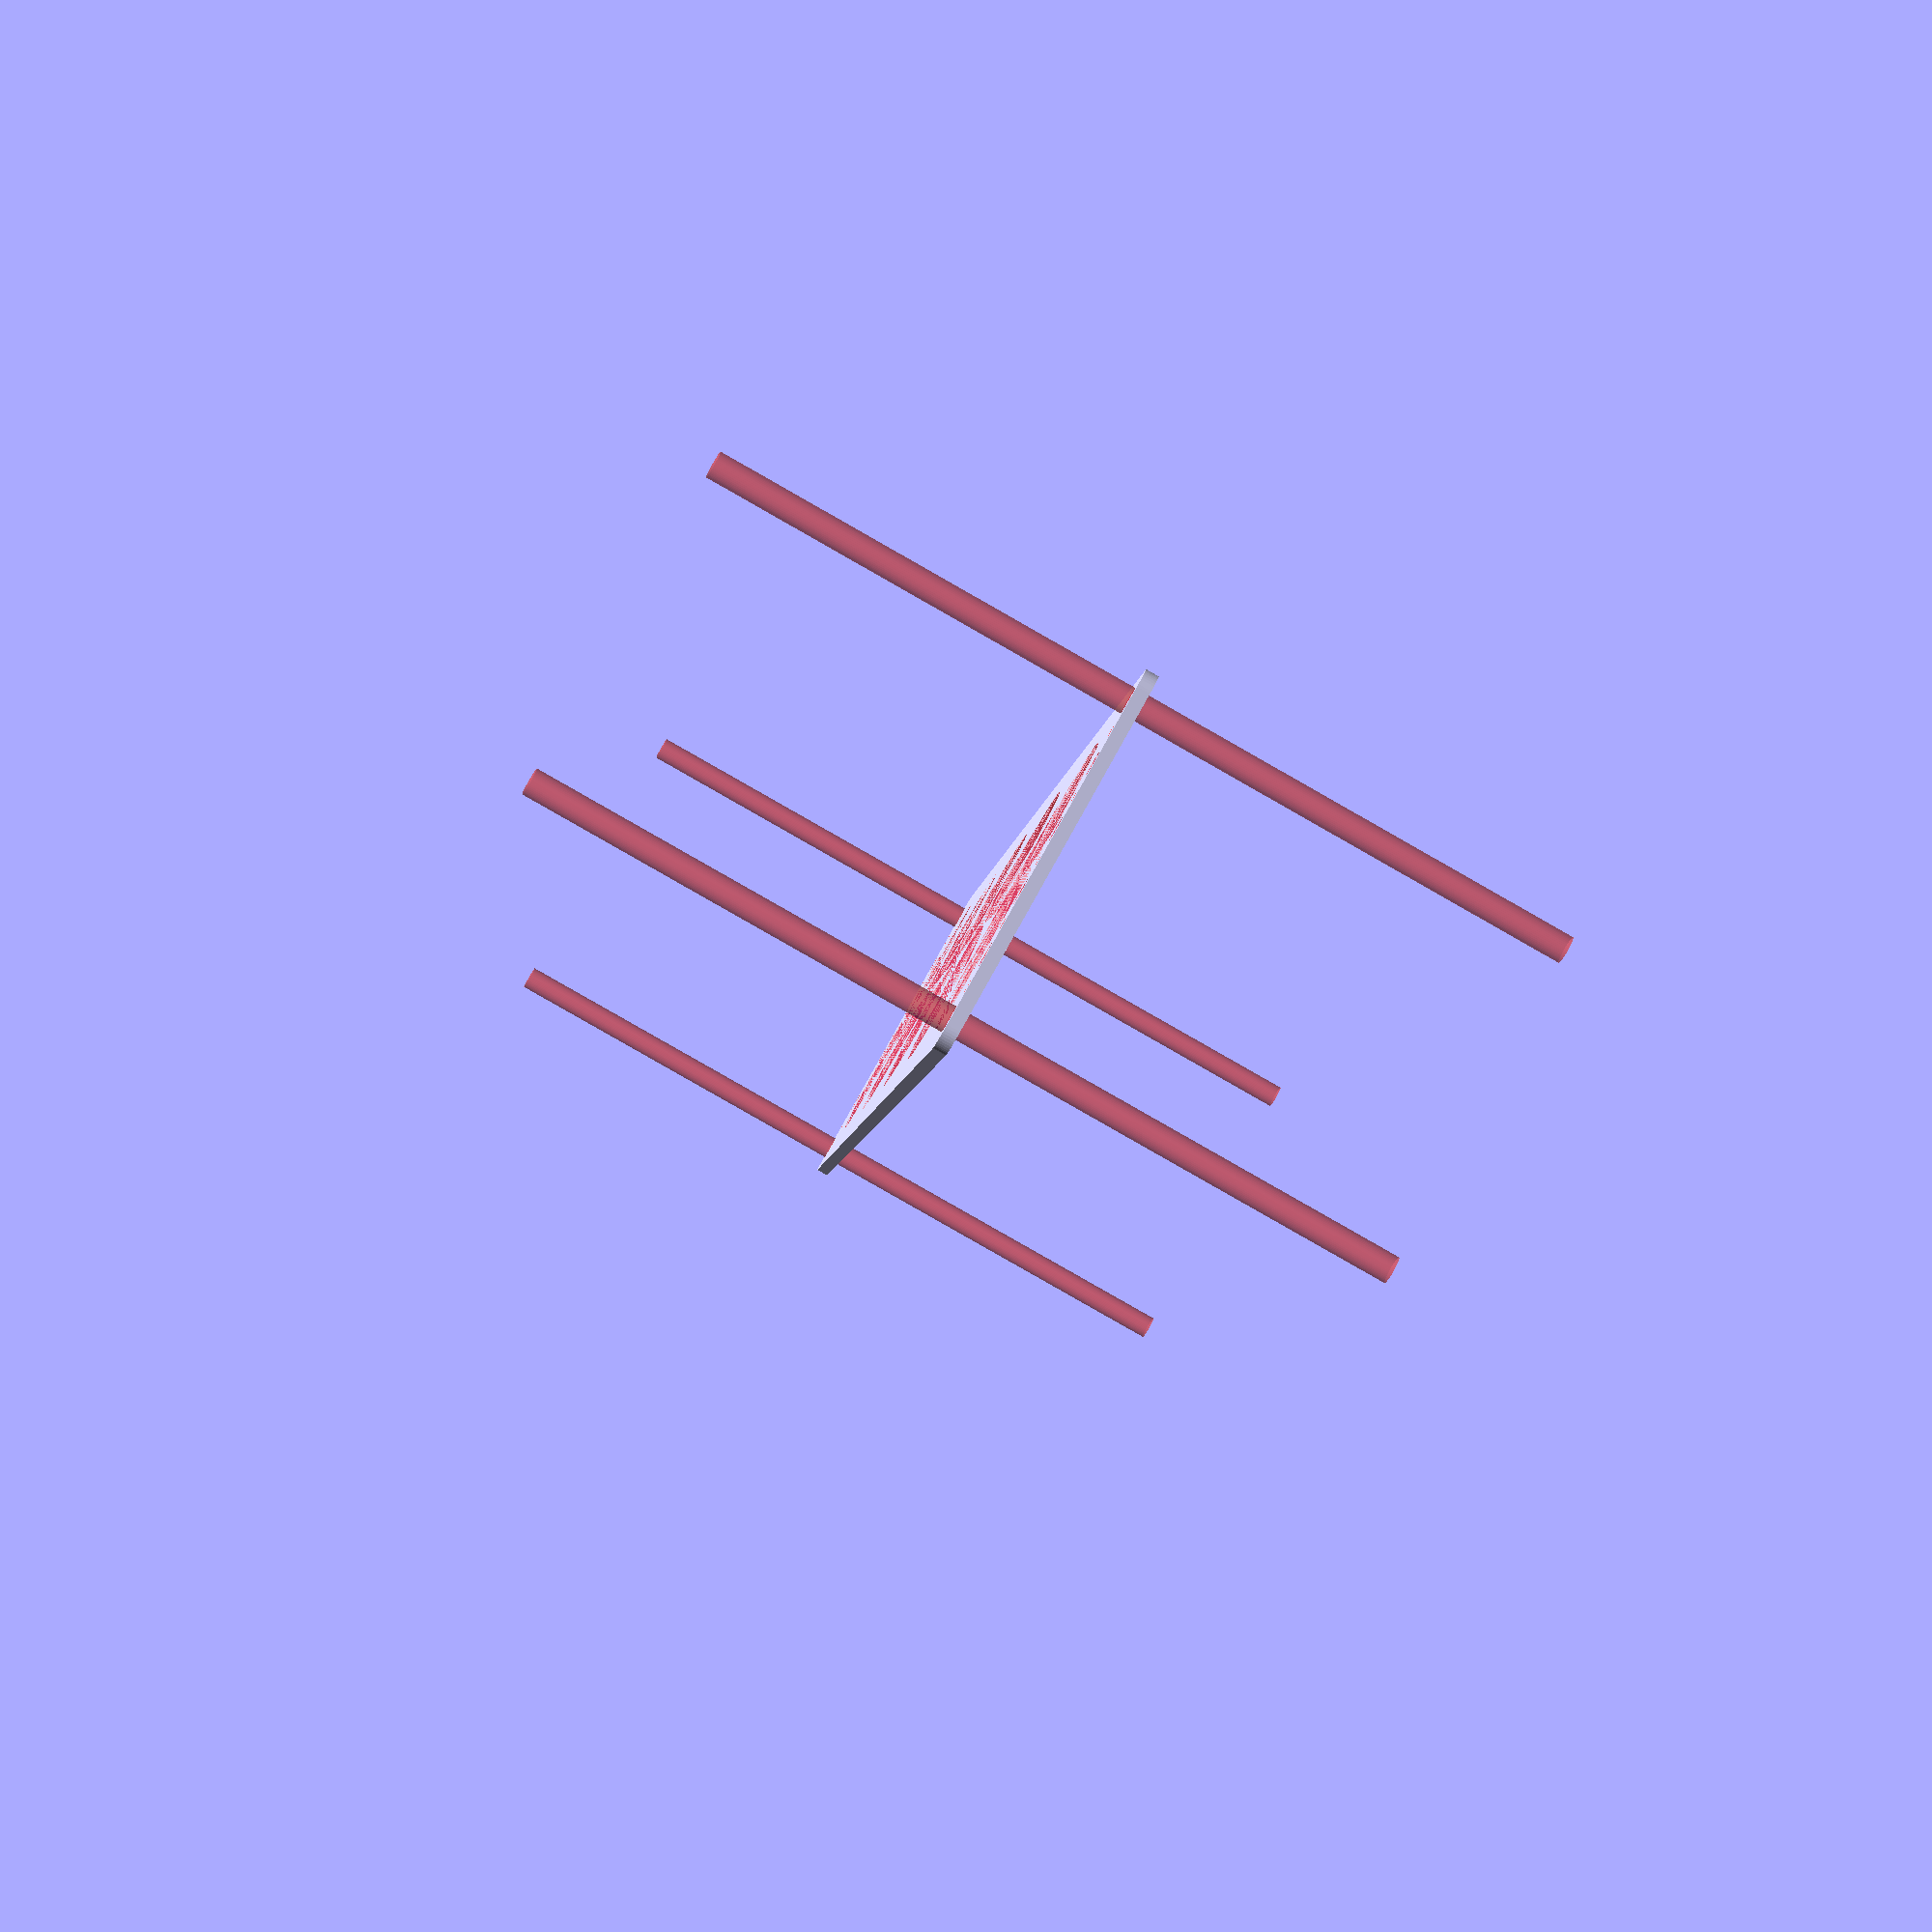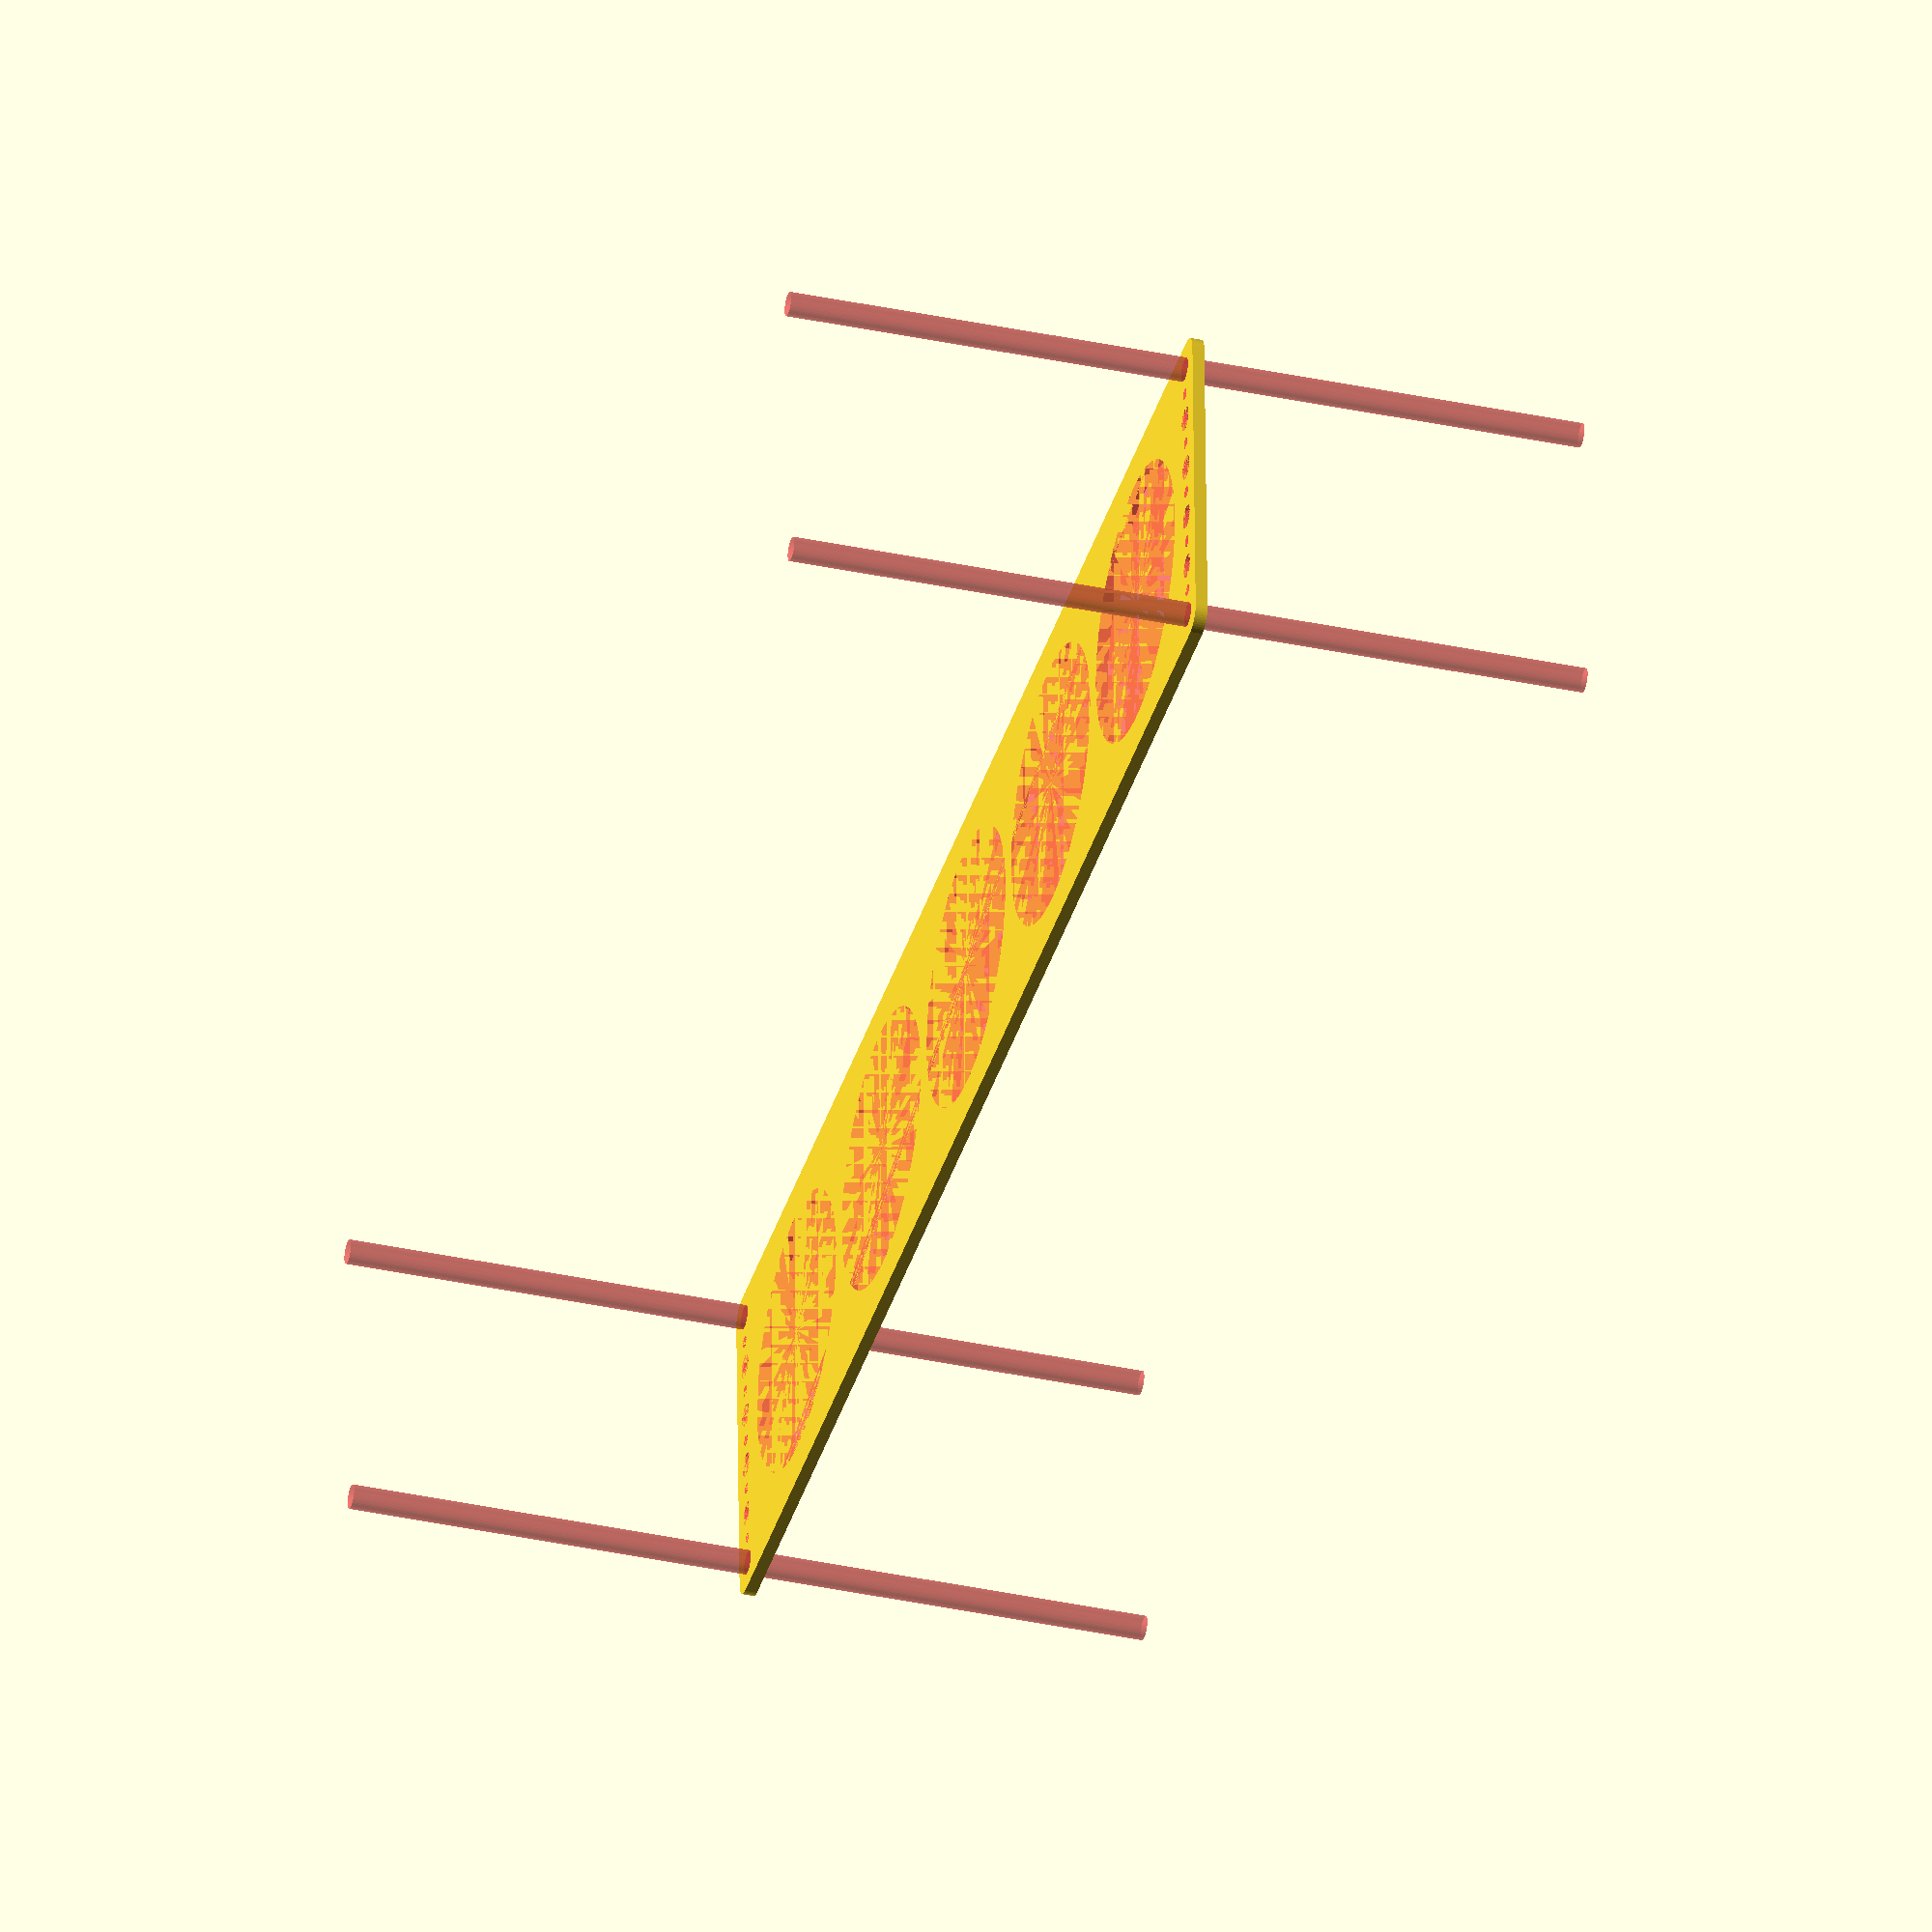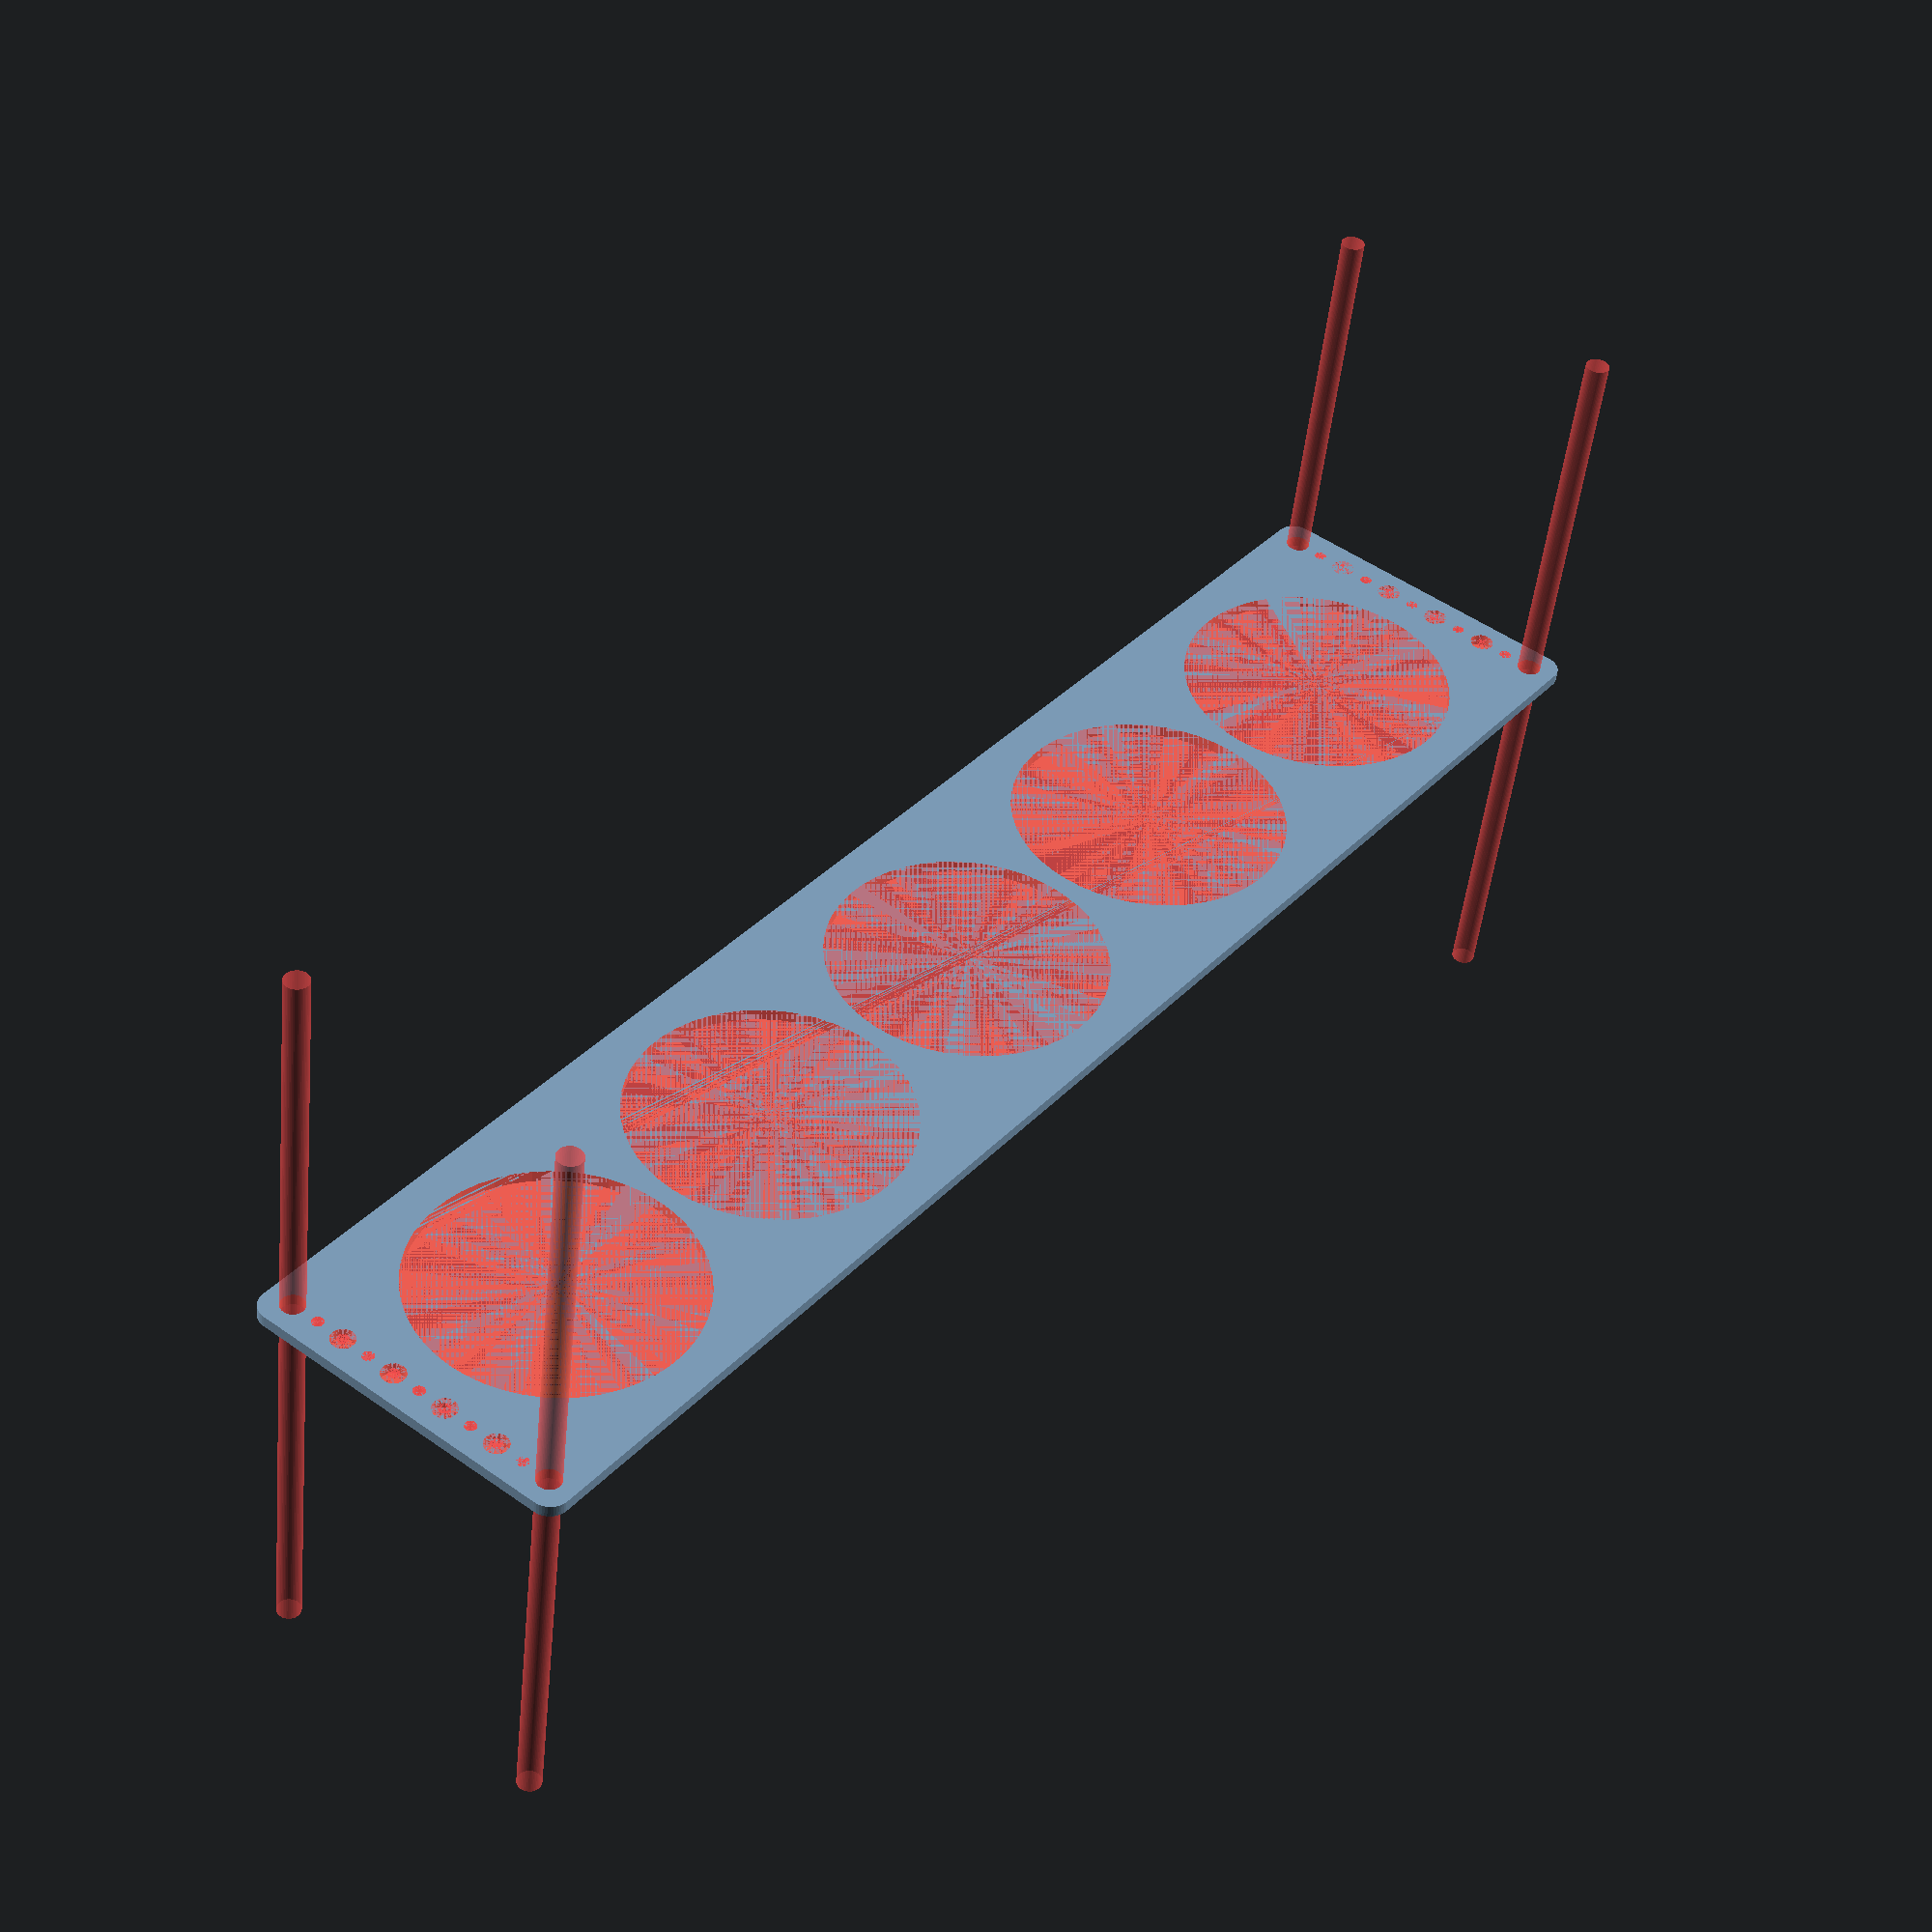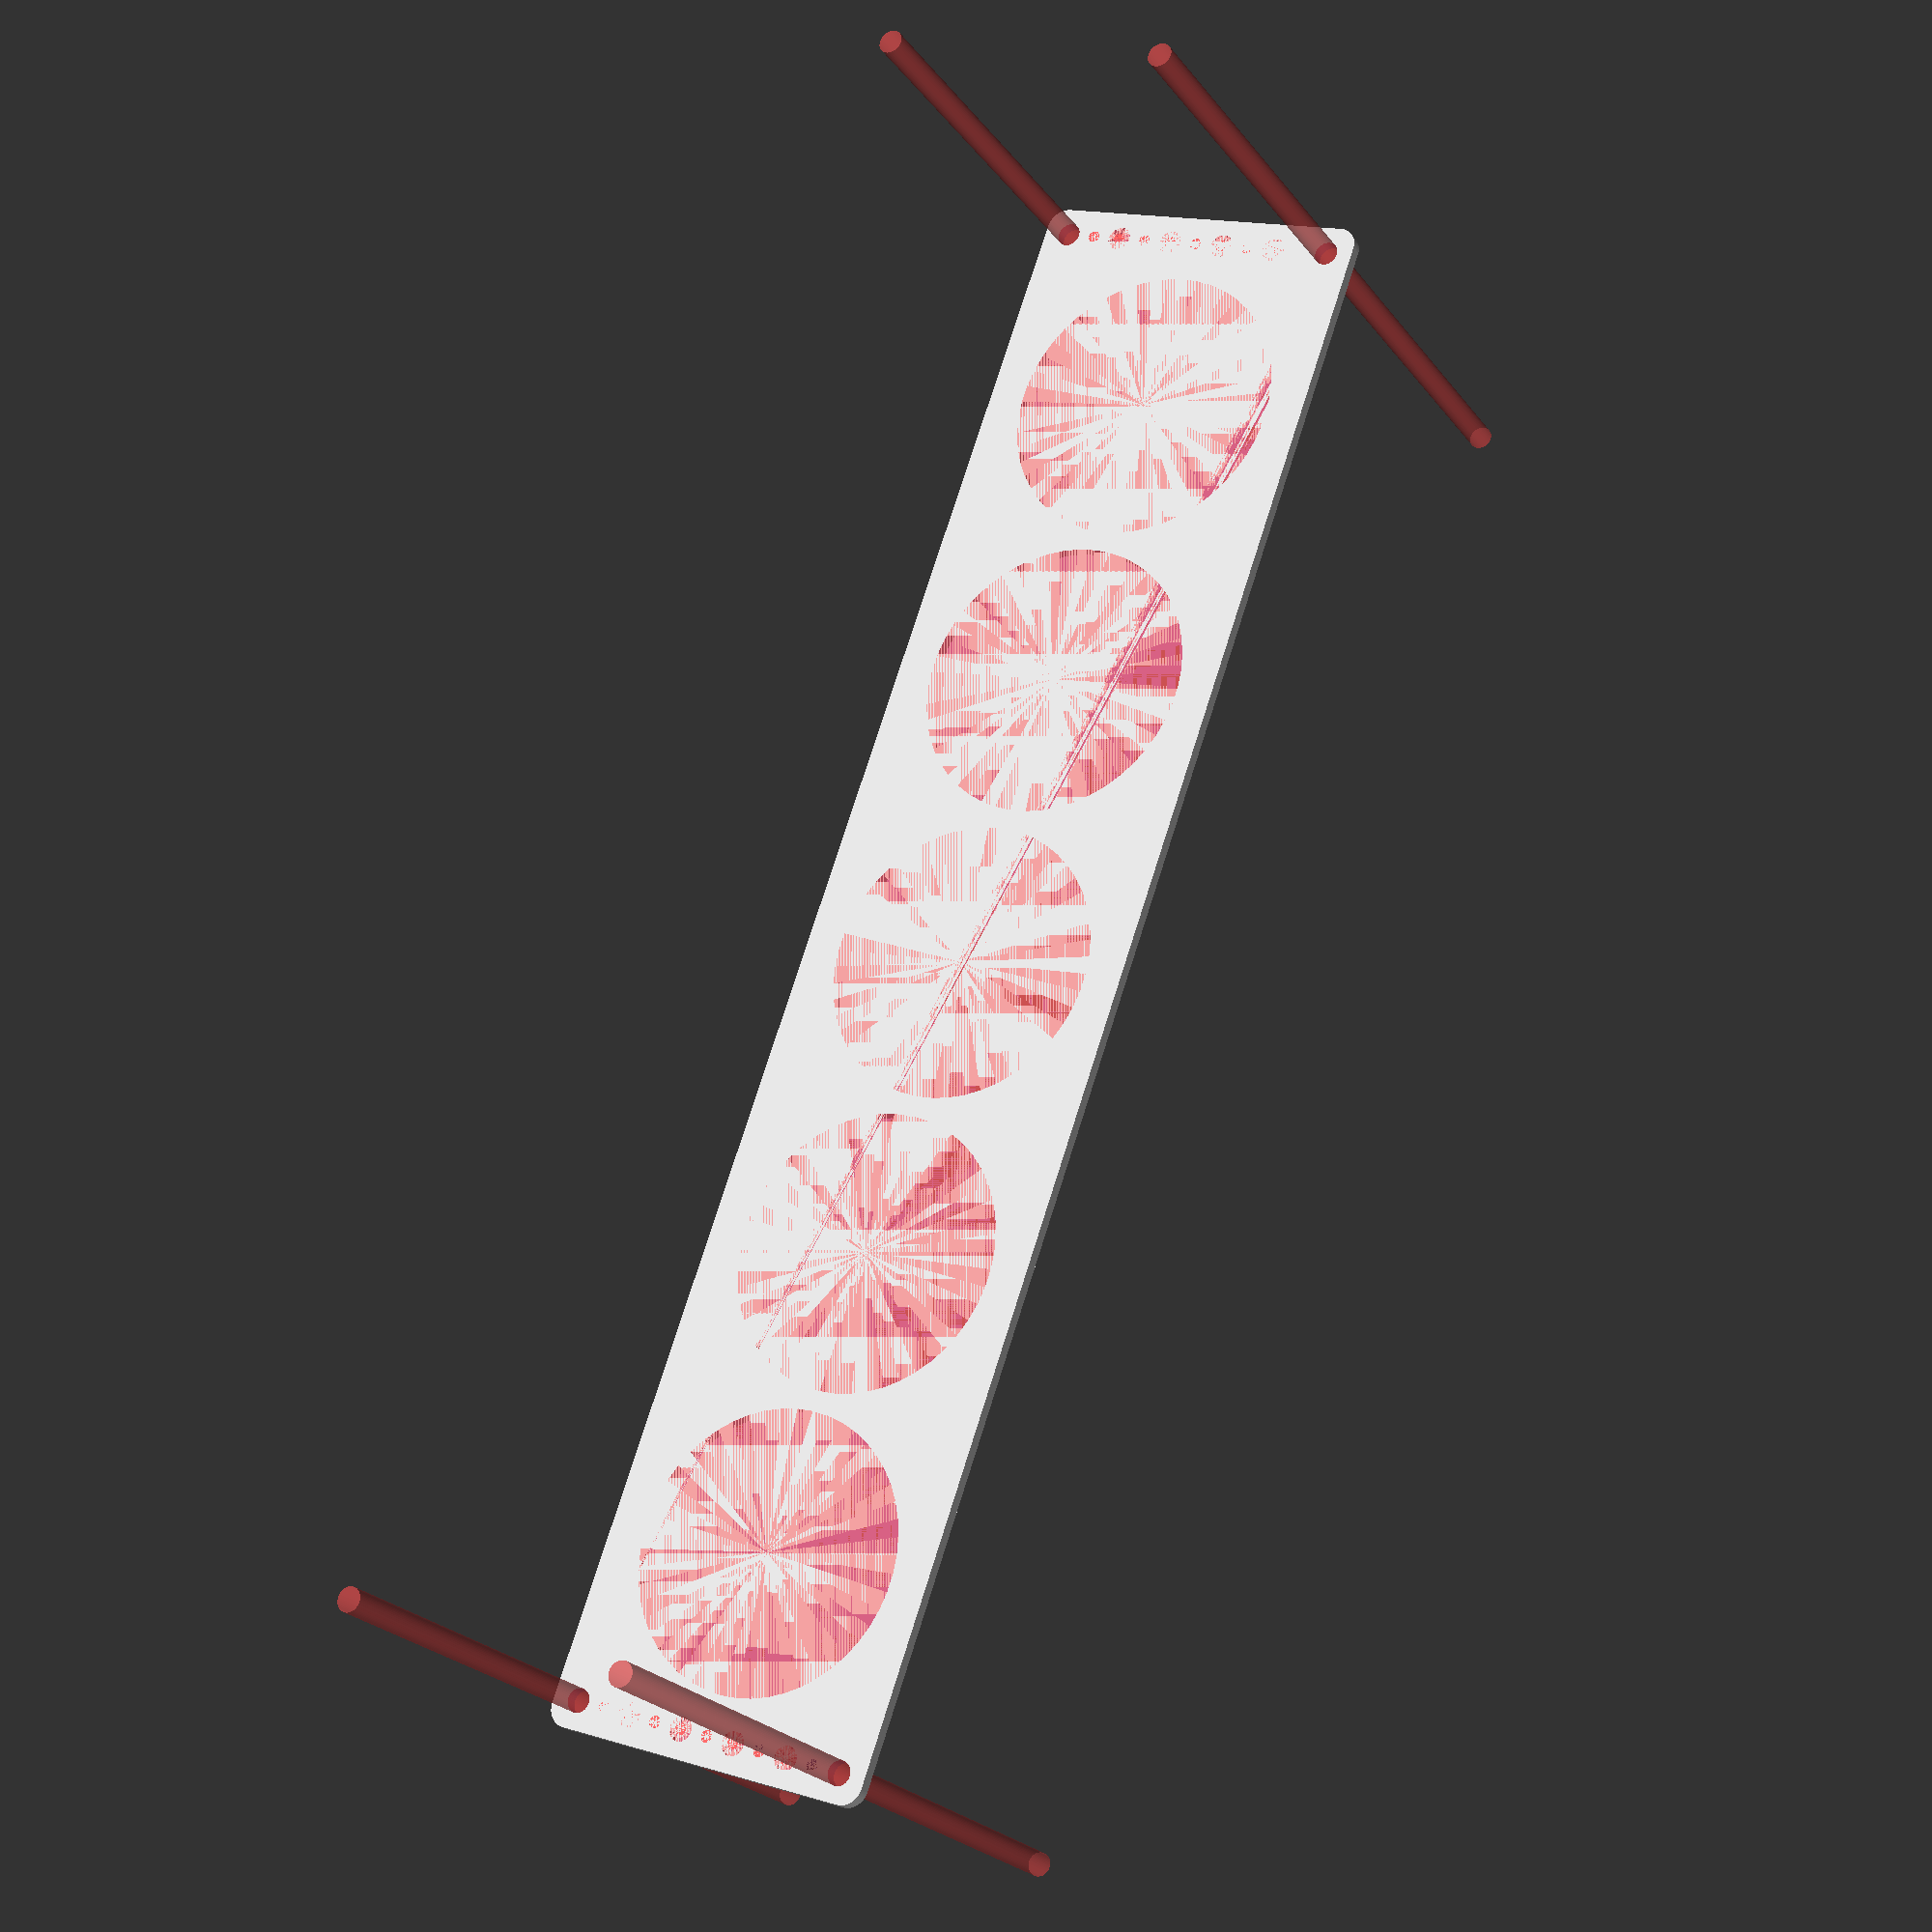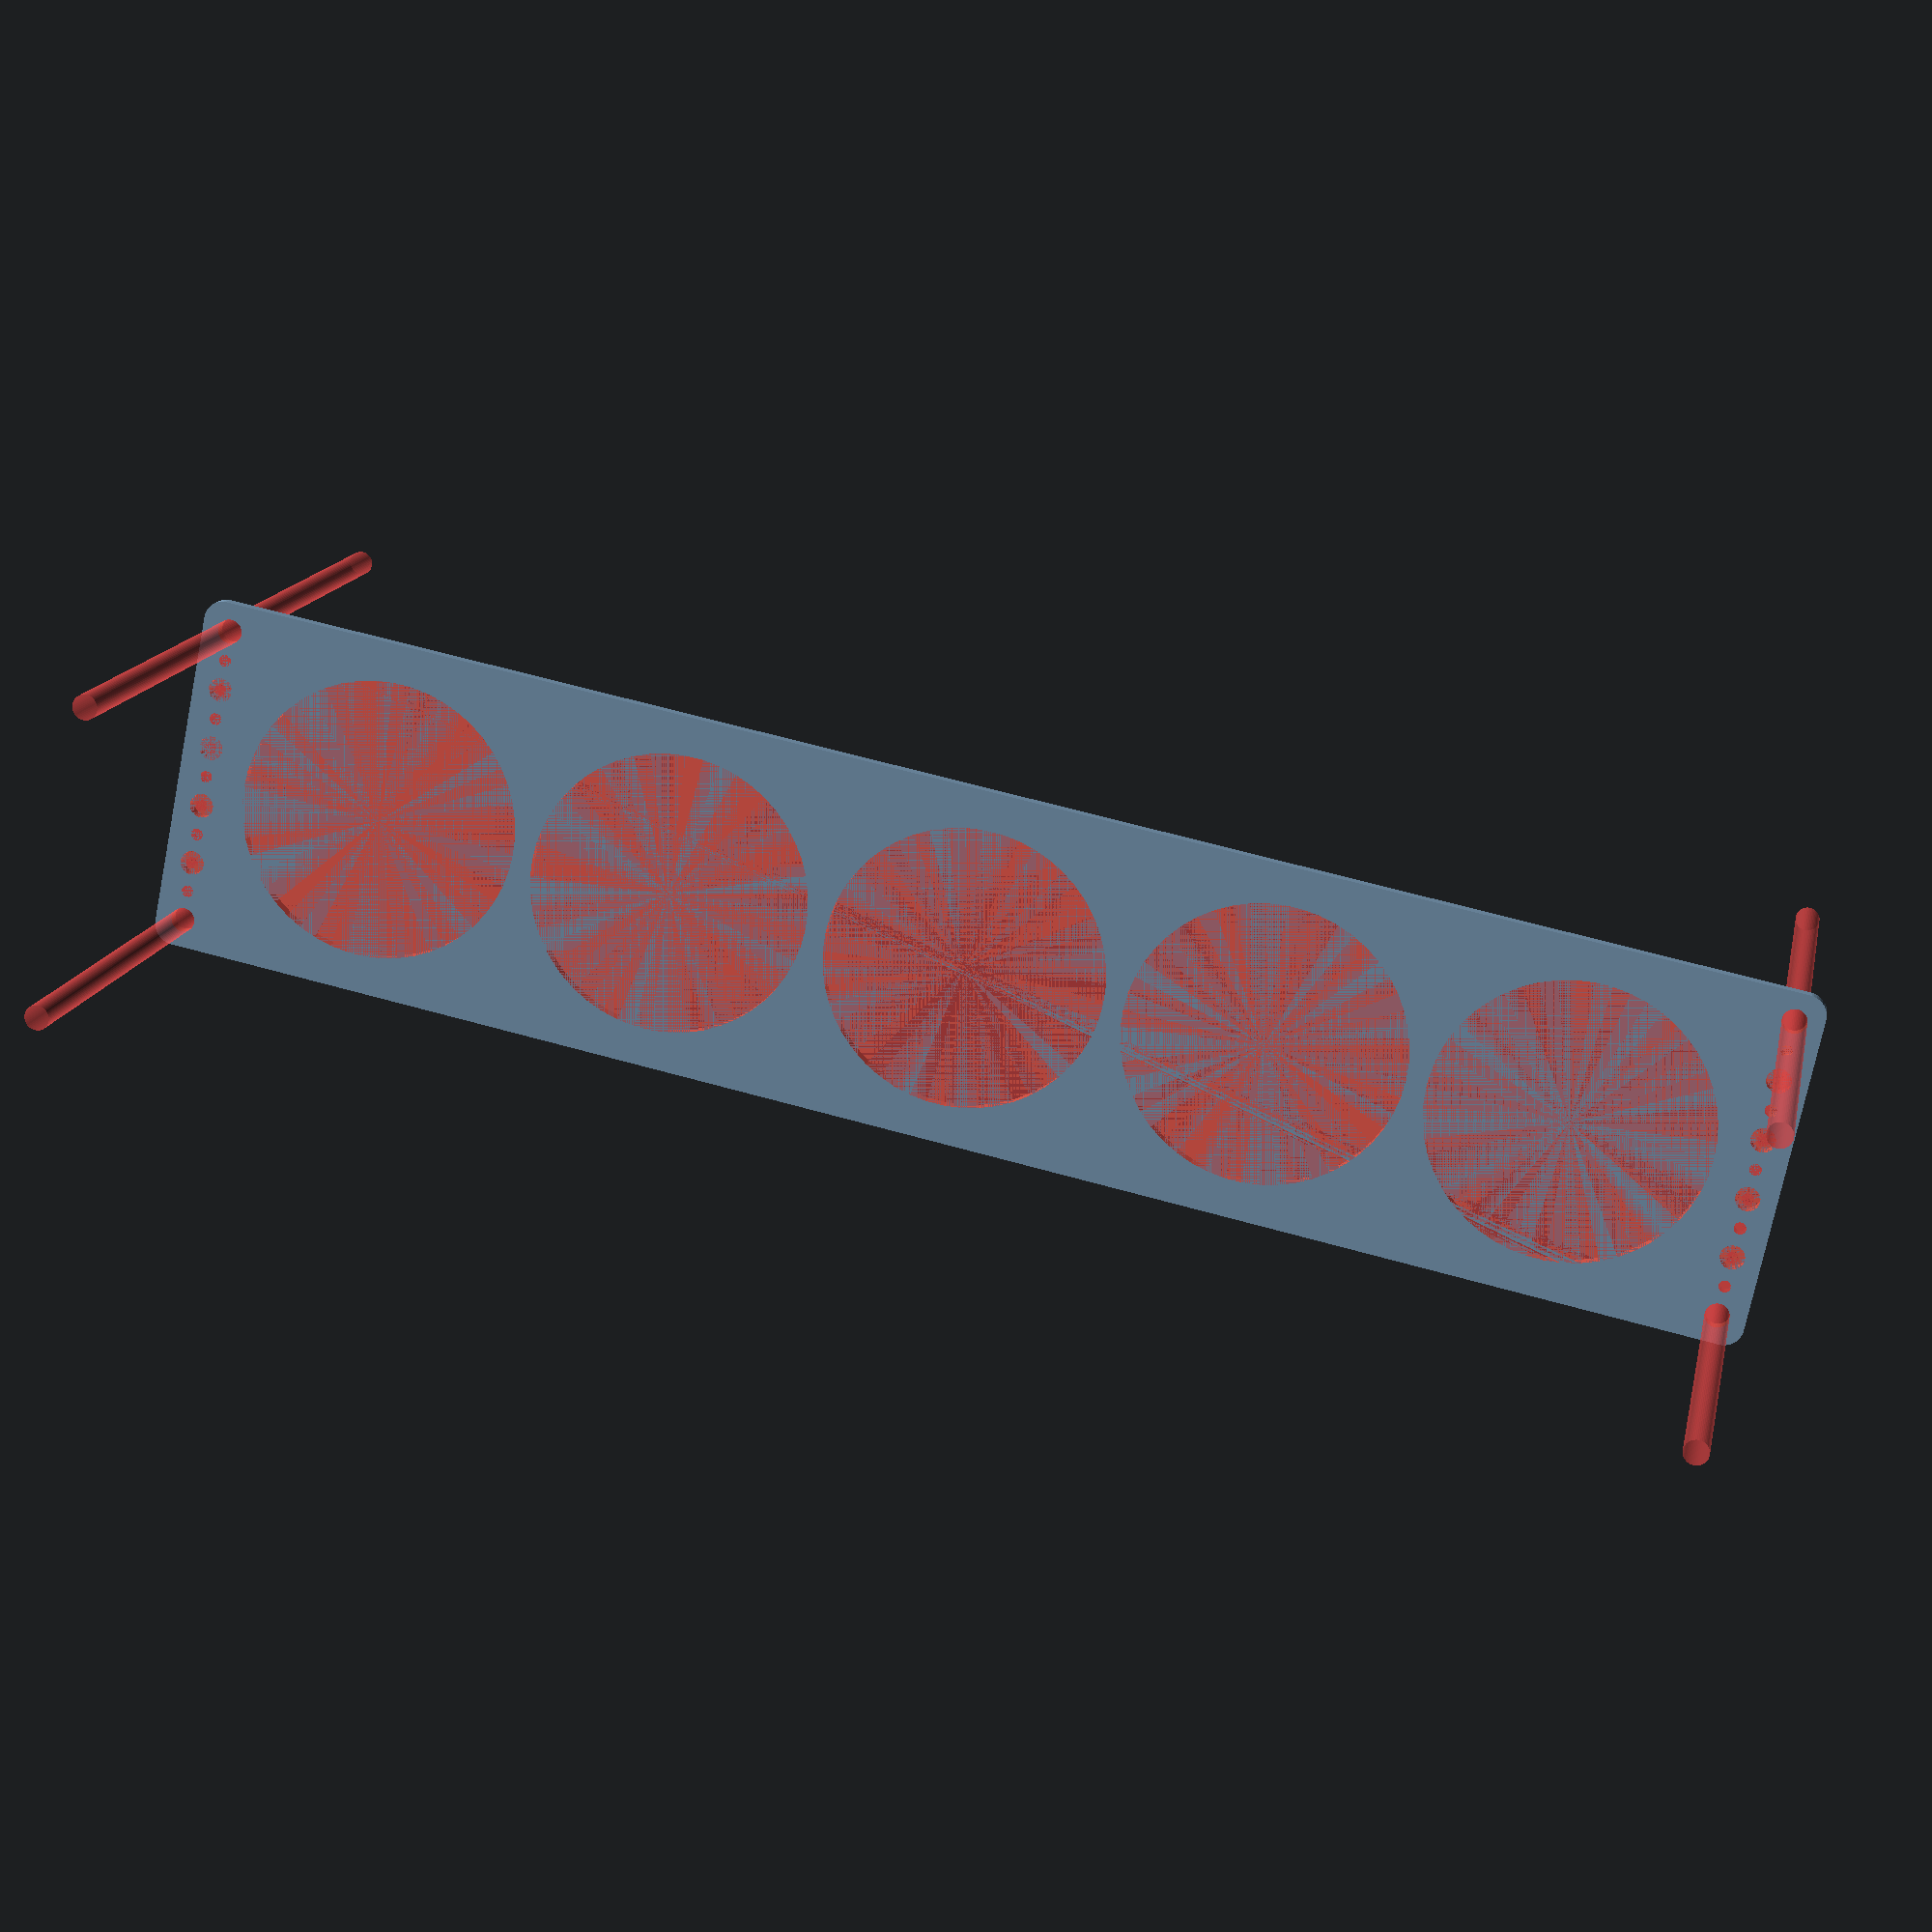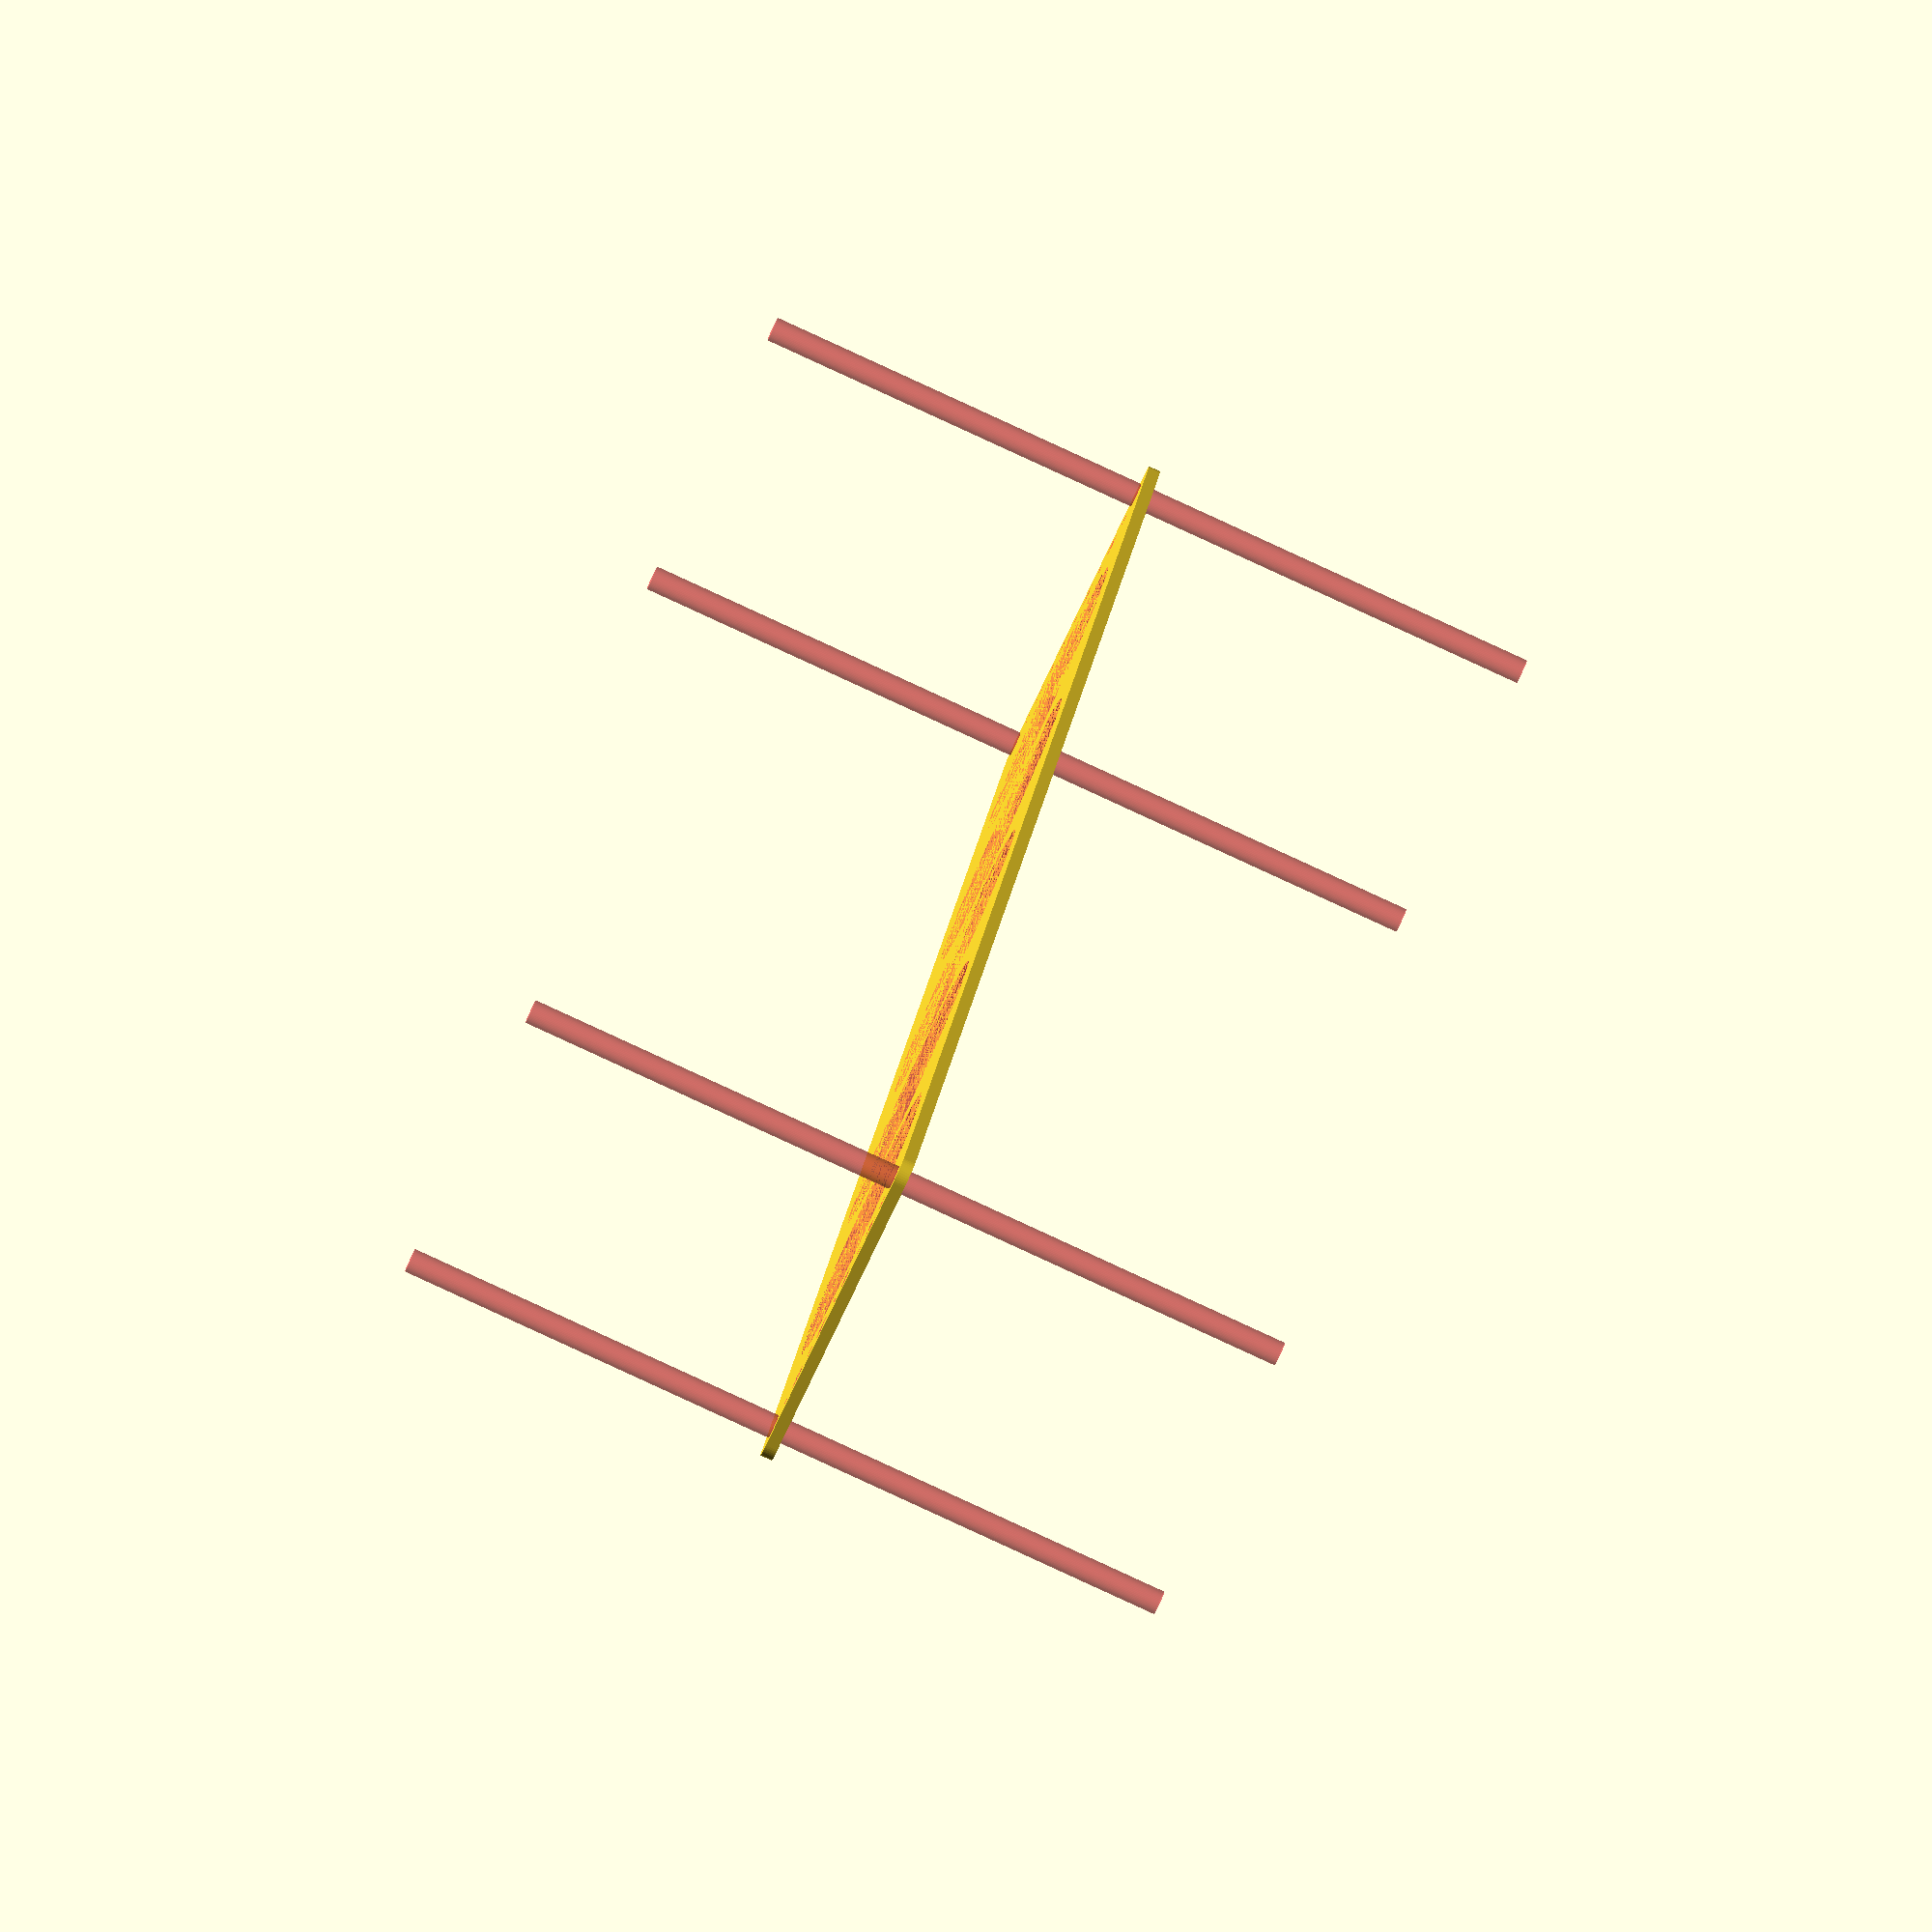
<openscad>
$fn = 50;


difference() {
	union() {
		hull() {
			translate(v = [-197.0000000000, 39.5000000000, 0]) {
				cylinder(h = 3, r = 5);
			}
			translate(v = [197.0000000000, 39.5000000000, 0]) {
				cylinder(h = 3, r = 5);
			}
			translate(v = [-197.0000000000, -39.5000000000, 0]) {
				cylinder(h = 3, r = 5);
			}
			translate(v = [197.0000000000, -39.5000000000, 0]) {
				cylinder(h = 3, r = 5);
			}
		}
	}
	union() {
		#translate(v = [-195.0000000000, -37.5000000000, 0]) {
			cylinder(h = 3, r = 3.0000000000);
		}
		#translate(v = [-195.0000000000, -22.5000000000, 0]) {
			cylinder(h = 3, r = 3.0000000000);
		}
		#translate(v = [-195.0000000000, -7.5000000000, 0]) {
			cylinder(h = 3, r = 3.0000000000);
		}
		#translate(v = [-195.0000000000, 7.5000000000, 0]) {
			cylinder(h = 3, r = 3.0000000000);
		}
		#translate(v = [-195.0000000000, 22.5000000000, 0]) {
			cylinder(h = 3, r = 3.0000000000);
		}
		#translate(v = [-195.0000000000, 37.5000000000, 0]) {
			cylinder(h = 3, r = 3.0000000000);
		}
		#translate(v = [195.0000000000, -37.5000000000, 0]) {
			cylinder(h = 3, r = 3.0000000000);
		}
		#translate(v = [195.0000000000, -22.5000000000, 0]) {
			cylinder(h = 3, r = 3.0000000000);
		}
		#translate(v = [195.0000000000, -7.5000000000, 0]) {
			cylinder(h = 3, r = 3.0000000000);
		}
		#translate(v = [195.0000000000, 7.5000000000, 0]) {
			cylinder(h = 3, r = 3.0000000000);
		}
		#translate(v = [195.0000000000, 22.5000000000, 0]) {
			cylinder(h = 3, r = 3.0000000000);
		}
		#translate(v = [195.0000000000, 37.5000000000, 0]) {
			cylinder(h = 3, r = 3.0000000000);
		}
		#translate(v = [-195.0000000000, -37.5000000000, -100.0000000000]) {
			cylinder(h = 200, r = 3.0000000000);
		}
		#translate(v = [-195.0000000000, 37.5000000000, -100.0000000000]) {
			cylinder(h = 200, r = 3.0000000000);
		}
		#translate(v = [195.0000000000, -37.5000000000, -100.0000000000]) {
			cylinder(h = 200, r = 3.0000000000);
		}
		#translate(v = [195.0000000000, 37.5000000000, -100.0000000000]) {
			cylinder(h = 200, r = 3.0000000000);
		}
		#translate(v = [-195.0000000000, -37.5000000000, 0]) {
			cylinder(h = 3, r = 1.5000000000);
		}
		#translate(v = [-195.0000000000, -30.0000000000, 0]) {
			cylinder(h = 3, r = 1.5000000000);
		}
		#translate(v = [-195.0000000000, -22.5000000000, 0]) {
			cylinder(h = 3, r = 1.5000000000);
		}
		#translate(v = [-195.0000000000, -15.0000000000, 0]) {
			cylinder(h = 3, r = 1.5000000000);
		}
		#translate(v = [-195.0000000000, -7.5000000000, 0]) {
			cylinder(h = 3, r = 1.5000000000);
		}
		#translate(v = [-195.0000000000, 0.0000000000, 0]) {
			cylinder(h = 3, r = 1.5000000000);
		}
		#translate(v = [-195.0000000000, 7.5000000000, 0]) {
			cylinder(h = 3, r = 1.5000000000);
		}
		#translate(v = [-195.0000000000, 15.0000000000, 0]) {
			cylinder(h = 3, r = 1.5000000000);
		}
		#translate(v = [-195.0000000000, 22.5000000000, 0]) {
			cylinder(h = 3, r = 1.5000000000);
		}
		#translate(v = [-195.0000000000, 30.0000000000, 0]) {
			cylinder(h = 3, r = 1.5000000000);
		}
		#translate(v = [-195.0000000000, 37.5000000000, 0]) {
			cylinder(h = 3, r = 1.5000000000);
		}
		#translate(v = [195.0000000000, -37.5000000000, 0]) {
			cylinder(h = 3, r = 1.5000000000);
		}
		#translate(v = [195.0000000000, -30.0000000000, 0]) {
			cylinder(h = 3, r = 1.5000000000);
		}
		#translate(v = [195.0000000000, -22.5000000000, 0]) {
			cylinder(h = 3, r = 1.5000000000);
		}
		#translate(v = [195.0000000000, -15.0000000000, 0]) {
			cylinder(h = 3, r = 1.5000000000);
		}
		#translate(v = [195.0000000000, -7.5000000000, 0]) {
			cylinder(h = 3, r = 1.5000000000);
		}
		#translate(v = [195.0000000000, 0.0000000000, 0]) {
			cylinder(h = 3, r = 1.5000000000);
		}
		#translate(v = [195.0000000000, 7.5000000000, 0]) {
			cylinder(h = 3, r = 1.5000000000);
		}
		#translate(v = [195.0000000000, 15.0000000000, 0]) {
			cylinder(h = 3, r = 1.5000000000);
		}
		#translate(v = [195.0000000000, 22.5000000000, 0]) {
			cylinder(h = 3, r = 1.5000000000);
		}
		#translate(v = [195.0000000000, 30.0000000000, 0]) {
			cylinder(h = 3, r = 1.5000000000);
		}
		#translate(v = [195.0000000000, 37.5000000000, 0]) {
			cylinder(h = 3, r = 1.5000000000);
		}
		#translate(v = [-195.0000000000, -37.5000000000, 0]) {
			cylinder(h = 3, r = 1.5000000000);
		}
		#translate(v = [-195.0000000000, -30.0000000000, 0]) {
			cylinder(h = 3, r = 1.5000000000);
		}
		#translate(v = [-195.0000000000, -22.5000000000, 0]) {
			cylinder(h = 3, r = 1.5000000000);
		}
		#translate(v = [-195.0000000000, -15.0000000000, 0]) {
			cylinder(h = 3, r = 1.5000000000);
		}
		#translate(v = [-195.0000000000, -7.5000000000, 0]) {
			cylinder(h = 3, r = 1.5000000000);
		}
		#translate(v = [-195.0000000000, 0.0000000000, 0]) {
			cylinder(h = 3, r = 1.5000000000);
		}
		#translate(v = [-195.0000000000, 7.5000000000, 0]) {
			cylinder(h = 3, r = 1.5000000000);
		}
		#translate(v = [-195.0000000000, 15.0000000000, 0]) {
			cylinder(h = 3, r = 1.5000000000);
		}
		#translate(v = [-195.0000000000, 22.5000000000, 0]) {
			cylinder(h = 3, r = 1.5000000000);
		}
		#translate(v = [-195.0000000000, 30.0000000000, 0]) {
			cylinder(h = 3, r = 1.5000000000);
		}
		#translate(v = [-195.0000000000, 37.5000000000, 0]) {
			cylinder(h = 3, r = 1.5000000000);
		}
		#translate(v = [195.0000000000, -37.5000000000, 0]) {
			cylinder(h = 3, r = 1.5000000000);
		}
		#translate(v = [195.0000000000, -30.0000000000, 0]) {
			cylinder(h = 3, r = 1.5000000000);
		}
		#translate(v = [195.0000000000, -22.5000000000, 0]) {
			cylinder(h = 3, r = 1.5000000000);
		}
		#translate(v = [195.0000000000, -15.0000000000, 0]) {
			cylinder(h = 3, r = 1.5000000000);
		}
		#translate(v = [195.0000000000, -7.5000000000, 0]) {
			cylinder(h = 3, r = 1.5000000000);
		}
		#translate(v = [195.0000000000, 0.0000000000, 0]) {
			cylinder(h = 3, r = 1.5000000000);
		}
		#translate(v = [195.0000000000, 7.5000000000, 0]) {
			cylinder(h = 3, r = 1.5000000000);
		}
		#translate(v = [195.0000000000, 15.0000000000, 0]) {
			cylinder(h = 3, r = 1.5000000000);
		}
		#translate(v = [195.0000000000, 22.5000000000, 0]) {
			cylinder(h = 3, r = 1.5000000000);
		}
		#translate(v = [195.0000000000, 30.0000000000, 0]) {
			cylinder(h = 3, r = 1.5000000000);
		}
		#translate(v = [195.0000000000, 37.5000000000, 0]) {
			cylinder(h = 3, r = 1.5000000000);
		}
		#translate(v = [-195.0000000000, -37.5000000000, 0]) {
			cylinder(h = 3, r = 1.5000000000);
		}
		#translate(v = [-195.0000000000, -30.0000000000, 0]) {
			cylinder(h = 3, r = 1.5000000000);
		}
		#translate(v = [-195.0000000000, -22.5000000000, 0]) {
			cylinder(h = 3, r = 1.5000000000);
		}
		#translate(v = [-195.0000000000, -15.0000000000, 0]) {
			cylinder(h = 3, r = 1.5000000000);
		}
		#translate(v = [-195.0000000000, -7.5000000000, 0]) {
			cylinder(h = 3, r = 1.5000000000);
		}
		#translate(v = [-195.0000000000, 0.0000000000, 0]) {
			cylinder(h = 3, r = 1.5000000000);
		}
		#translate(v = [-195.0000000000, 7.5000000000, 0]) {
			cylinder(h = 3, r = 1.5000000000);
		}
		#translate(v = [-195.0000000000, 15.0000000000, 0]) {
			cylinder(h = 3, r = 1.5000000000);
		}
		#translate(v = [-195.0000000000, 22.5000000000, 0]) {
			cylinder(h = 3, r = 1.5000000000);
		}
		#translate(v = [-195.0000000000, 30.0000000000, 0]) {
			cylinder(h = 3, r = 1.5000000000);
		}
		#translate(v = [-195.0000000000, 37.5000000000, 0]) {
			cylinder(h = 3, r = 1.5000000000);
		}
		#translate(v = [195.0000000000, -37.5000000000, 0]) {
			cylinder(h = 3, r = 1.5000000000);
		}
		#translate(v = [195.0000000000, -30.0000000000, 0]) {
			cylinder(h = 3, r = 1.5000000000);
		}
		#translate(v = [195.0000000000, -22.5000000000, 0]) {
			cylinder(h = 3, r = 1.5000000000);
		}
		#translate(v = [195.0000000000, -15.0000000000, 0]) {
			cylinder(h = 3, r = 1.5000000000);
		}
		#translate(v = [195.0000000000, -7.5000000000, 0]) {
			cylinder(h = 3, r = 1.5000000000);
		}
		#translate(v = [195.0000000000, 0.0000000000, 0]) {
			cylinder(h = 3, r = 1.5000000000);
		}
		#translate(v = [195.0000000000, 7.5000000000, 0]) {
			cylinder(h = 3, r = 1.5000000000);
		}
		#translate(v = [195.0000000000, 15.0000000000, 0]) {
			cylinder(h = 3, r = 1.5000000000);
		}
		#translate(v = [195.0000000000, 22.5000000000, 0]) {
			cylinder(h = 3, r = 1.5000000000);
		}
		#translate(v = [195.0000000000, 30.0000000000, 0]) {
			cylinder(h = 3, r = 1.5000000000);
		}
		#translate(v = [195.0000000000, 37.5000000000, 0]) {
			cylinder(h = 3, r = 1.5000000000);
		}
		#translate(v = [-150.0000000000, 0, 0]) {
			cylinder(h = 3, r = 35.0000000000);
		}
		#translate(v = [-75.0000000000, 0, 0]) {
			cylinder(h = 3, r = 35.0000000000);
		}
		#cylinder(h = 3, r = 35.0000000000);
		#translate(v = [75.0000000000, 0, 0]) {
			cylinder(h = 3, r = 35.0000000000);
		}
		#translate(v = [150.0000000000, 0, 0]) {
			cylinder(h = 3, r = 35.0000000000);
		}
	}
}
</openscad>
<views>
elev=266.9 azim=79.6 roll=119.6 proj=p view=wireframe
elev=35.6 azim=182.1 roll=254.1 proj=o view=solid
elev=227.9 azim=127.8 roll=185.8 proj=p view=wireframe
elev=203.4 azim=289.9 roll=152.8 proj=p view=wireframe
elev=165.7 azim=11.7 roll=168.8 proj=p view=wireframe
elev=83.9 azim=291.1 roll=65.3 proj=o view=solid
</views>
